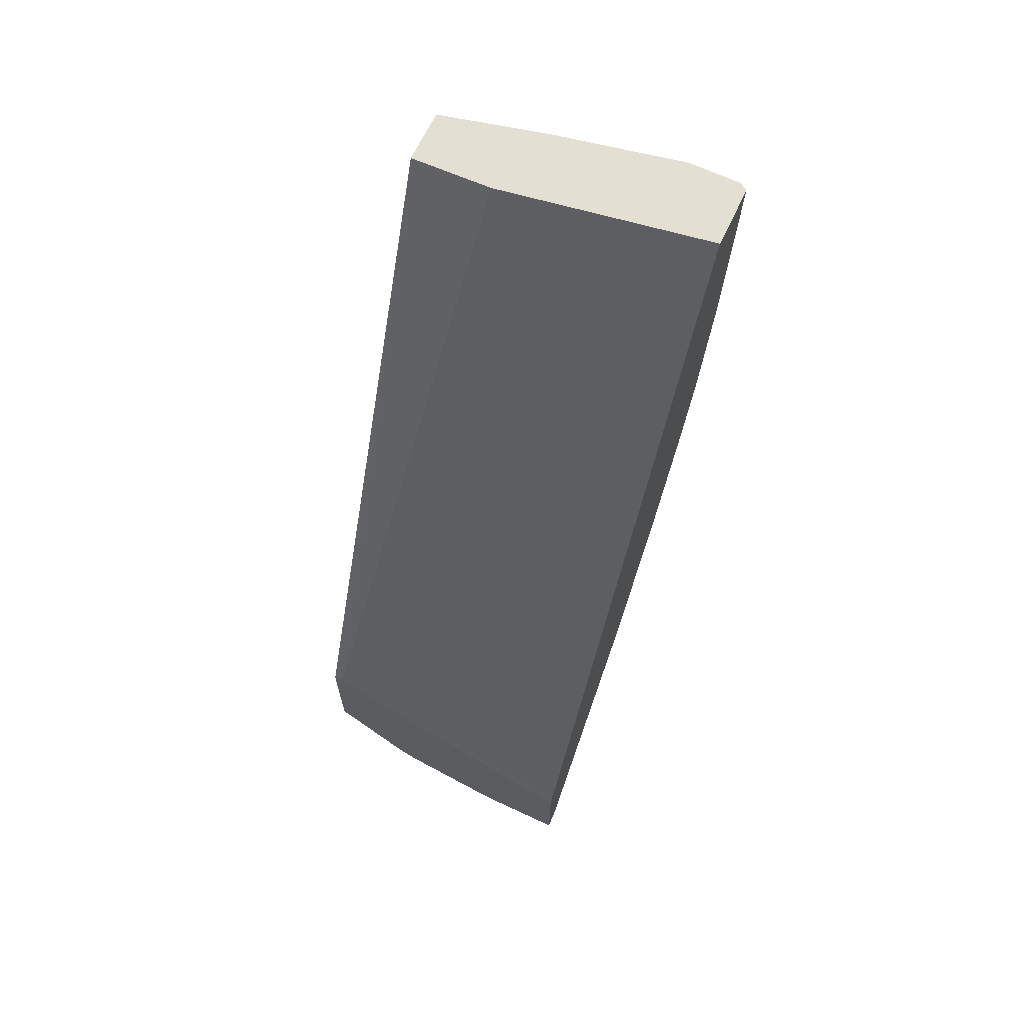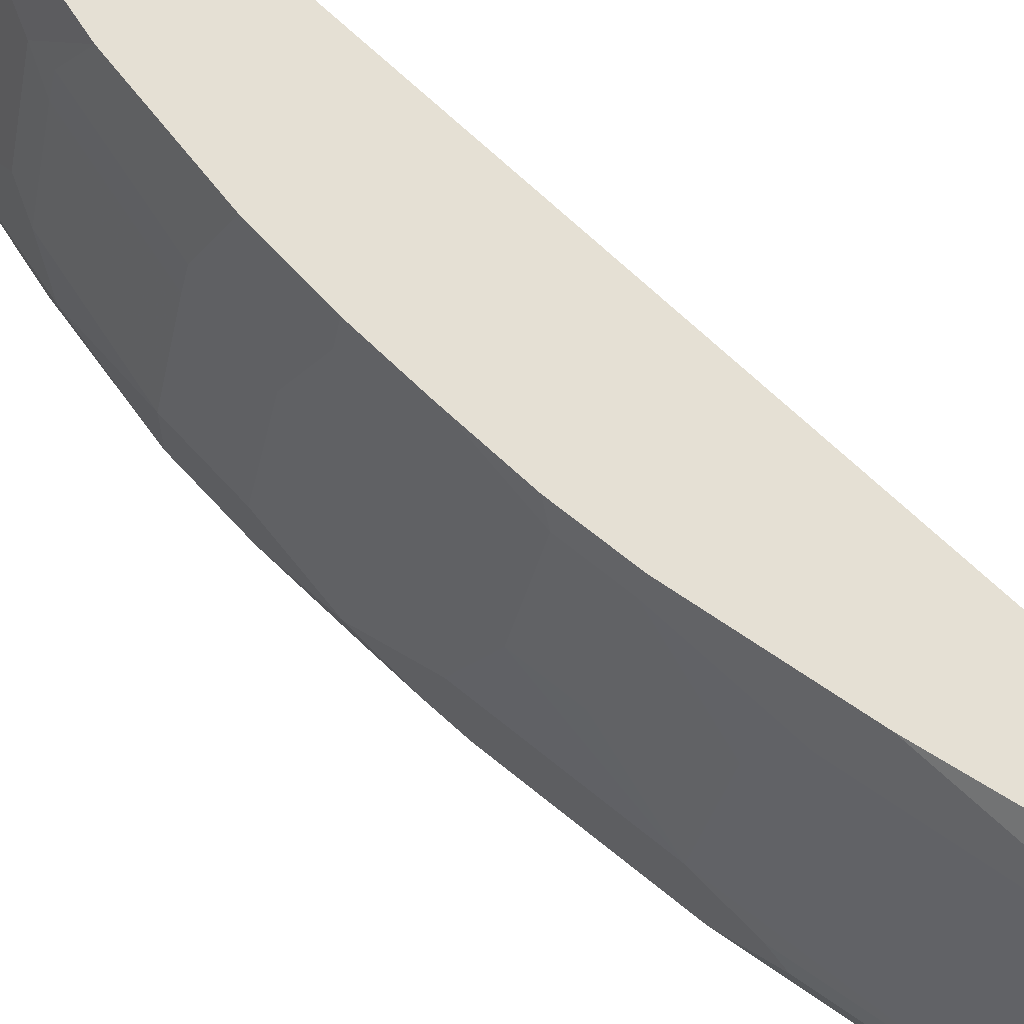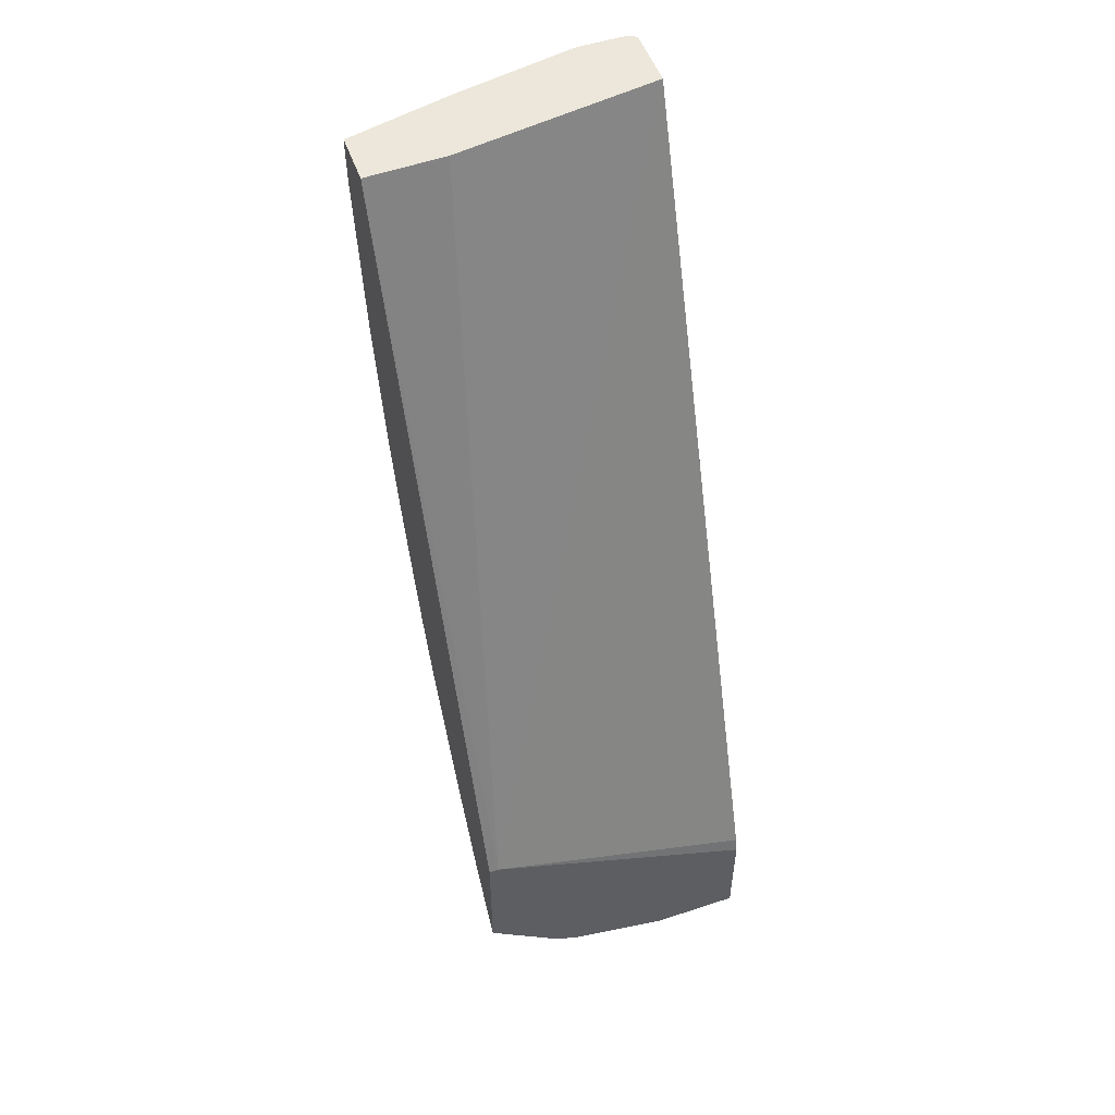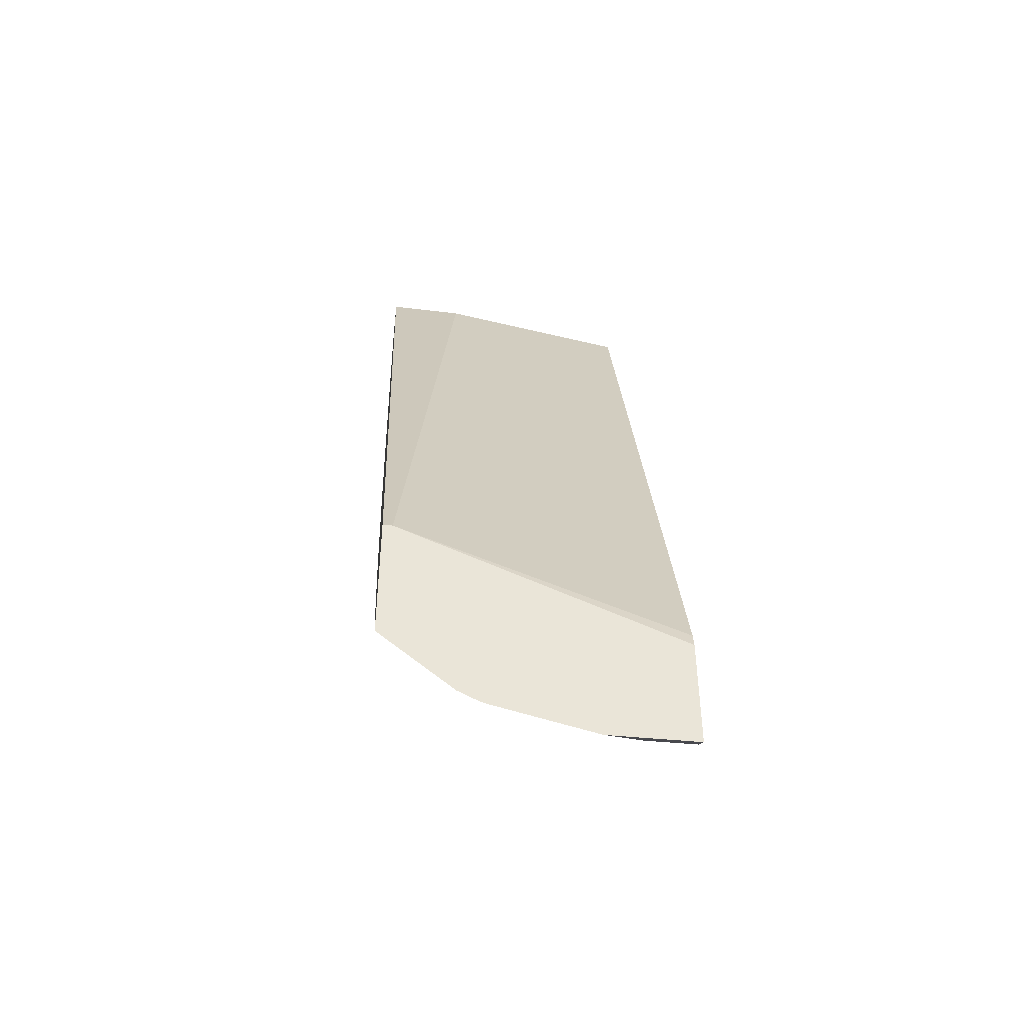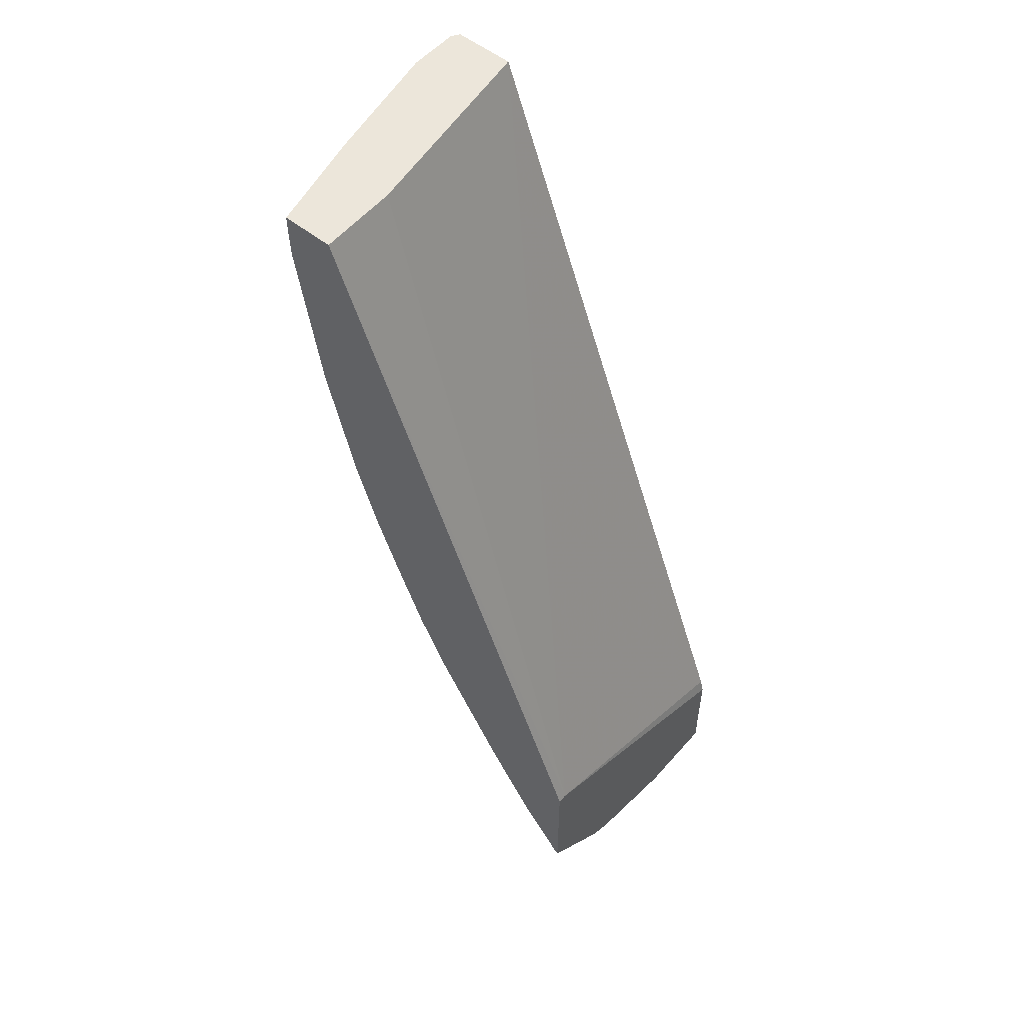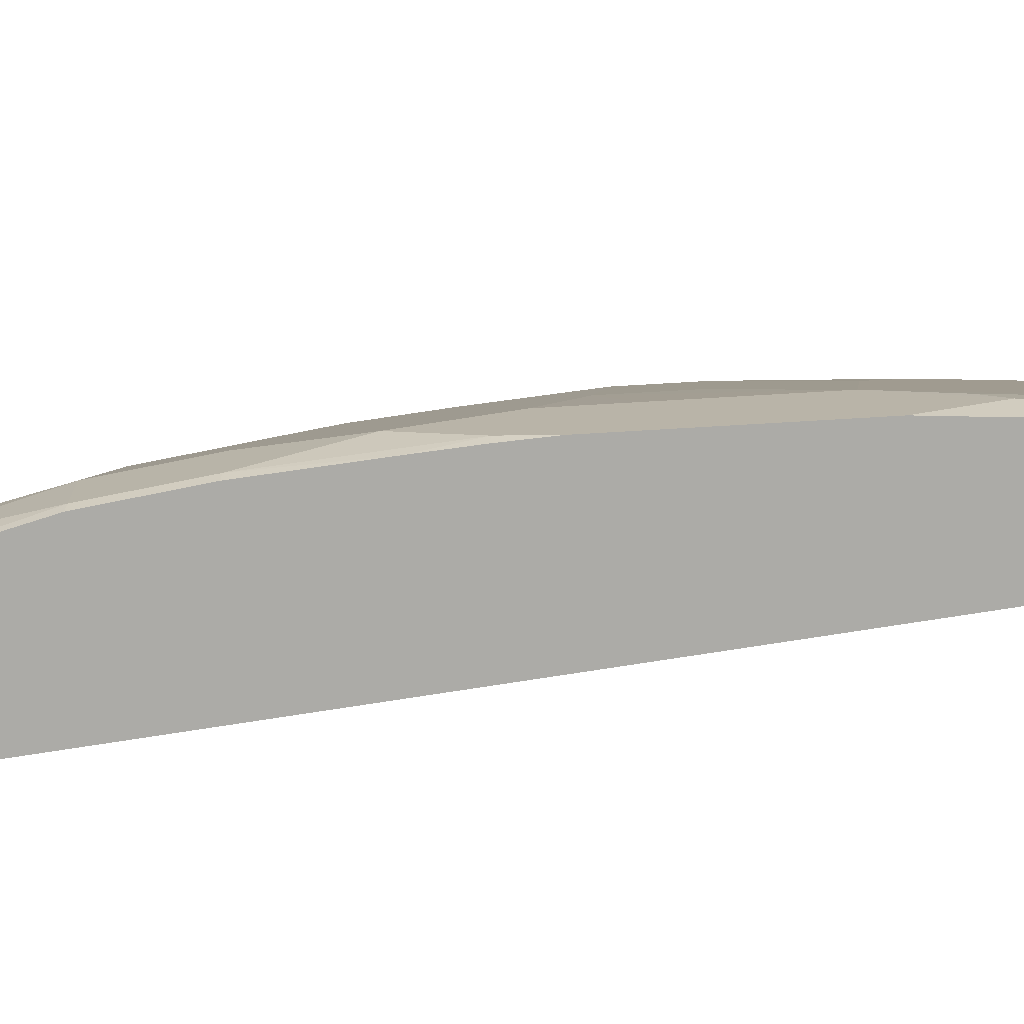
<metadata>
{"format":"obj","ext":"obj","renderer":"f3d","projection":"perspective","resolution":1024,"background":"white","views":[{"elev":66.6,"azim":115.2,"up":"+Y"},{"elev":65.5,"azim":-23.7,"up":"+Z"},{"elev":52.3,"azim":70.4,"up":"+Y"},{"elev":-46.7,"azim":83.6,"up":"+Y"},{"elev":54.2,"azim":40.3,"up":"+Y"},{"elev":-76.2,"azim":-60.1,"up":"+Z"}]}
</metadata>
<code>
v -0.6753 -0.06139 7.9e-06
v -0.6753 -0.02051 0.02048
v -0.6753 -0.02051 -0.02046
v -0.6548 -0.1637 -0.02685
v -0.6548 -0.1842 7.9e-06
v -0.6548 -0.1637 0.04094
v -0.6548 -0.1433 0.06139
v -0.6343 -0.1433 0.1637
v -0.6548 -0.02051 0.1228
v -0.6753 -0.02014 0.02048
v -0.6343 -0.06139 0.2046
v -0.6753 -0.02014 -0.02046
v -0.6749 -0.02014 -0.0211
v -0.6711 -0.02014 -0.02685
v -0.633 -0.2648 -0.02685
v -0.6343 -0.2661 -0.02046
v -0.6343 -0.2661 0.02048
v -0.6343 -0.1637 0.1432
v -0.6292 -0.1637 0.1662
v -0.6138 -0.1842 0.2081
v -0.6343 -0.0375 0.2081
v -0.6548 -0.02014 0.1228
v -0.6335 -0.05836 0.2081
v -0.6209 -0.02014 -0.02685
v -0.6126 -0.3261 -0.02685
v -0.6138 -0.3274 -0.02046
v -0.5934 -0.3888 7.9e-06
v -0.6138 -0.3274 0.02048
v -0.5934 -0.3274 0.1228
v -0.6138 -0.2661 0.1228
v -0.6087 -0.2661 0.1458
v -0.5934 -0.2661 0.2081
v -0.6343 -0.02014 0.2081
v -0.5934 -0.02014 0.1432
v -0.3597 -0.602 0.2003
v -0.363 -0.6903 -0.02685
v -0.5851 -0.3952 -0.02685
v -0.5729 -0.4297 -0.02046
v -0.5866 -0.4024 0.006838
v -0.607 -0.3411 0.02728
v -0.5116 -0.5524 -0.02046
v -0.5116 -0.5524 0.02048
v -0.5457 -0.4843 0.02728
v -0.5729 -0.3479 0.1842
v -0.5681 -0.3468 0.2081
v -0.5885 -0.2855 0.2081
v -0.5917 -0.02014 0.2081
v -0.3597 -0.602 0.2081
v -0.3597 -0.7028 -0.02685
v -0.5716 -0.4284 -0.02685
v -0.5595 -0.4565 -0.02685
v -0.5593 -0.457 -0.02685
v -0.539 -0.4975 -0.02685
v -0.5934 -0.3684 0.04094
v -0.5661 -0.4433 0.02728
v -0.5729 -0.4297 0.02048
v -0.5457 -0.4638 0.08869
v -0.5729 -0.3684 0.1432
v -0.4979 -0.5797 -0.02685
v -0.5048 -0.5661 0.02728
v -0.5661 -0.382 0.15
v -0.549 -0.3958 0.2081
v -0.3597 -0.7128 0.2081
v -0.3597 -0.7949 -0.02685
v -0.5252 -0.5047 0.08869
v -0.5048 -0.5047 0.191
v -0.5252 -0.4638 0.191
v -0.3752 -0.7844 -0.02685
v -0.4775 -0.6206 -0.0068
v -0.4911 -0.5934 7.9e-06
v -0.4843 -0.5661 0.1296
v -0.4843 -0.607 0.006838
v -0.4229 -0.7094 0.006838
v -0.4024 -0.7094 0.1091
v -0.4638 -0.5866 0.1705
v -0.5459 -0.4034 0.2081
v -0.3598 -0.7127 0.2081
v -0.3597 -0.7642 0.1476
v -0.3597 -0.7949 0.04407
v -0.4604 -0.5832 0.1893
v -0.5002 -0.5035 0.2081
v -0.5046 -0.4947 0.2081
v -0.5218 -0.4604 0.2081
v -0.5251 -0.4538 0.2081
v -0.5269 -0.4501 0.2072
v -0.3752 -0.7844 0.01365
v -0.4161 -0.7229 -0.0068
v -0.382 -0.7707 0.02728
v -0.4024 -0.6889 0.1705
v -0.3623 -0.7102 0.2081
v -0.3597 -0.7721 0.132
v -0.3786 -0.7263 0.1688
v -0.3597 -0.7744 0.1259
v -0.399 -0.6855 0.1893
v -0.4399 -0.6036 0.2081
v -0.3615 -0.7707 0.1296
v -0.382 -0.7502 0.08869
v -0.399 -0.665 0.2081
f 44 61 62
f 44 58 61
f 43 57 55
f 41 70 60
f 41 60 42
f 41 59 70
f 44 62 45
f 43 60 57
f 42 60 43
f 57 62 61
f 55 57 56
f 57 60 65
f 57 65 66
f 57 66 67
f 57 67 62
f 59 68 87
f 59 87 69
f 59 69 70
f 41 53 59
f 60 71 66
f 54 57 61
f 40 58 44
f 35 91 93
f 40 54 61
f 60 66 65
f 30 46 31
f 31 46 32
f 34 47 35
f 35 48 63
f 35 63 78
f 35 78 91
f 35 93 79
f 35 79 64
f 35 64 49
f 35 49 36
f 35 47 48
f 37 50 38
f 38 50 51
f 38 51 52
f 38 52 53
f 38 53 41
f 39 43 55
f 39 55 56
f 39 56 57
f 39 57 54
f 40 61 58
f 60 70 69
f 81 94 95
f 60 72 73
f 75 89 94
f 75 94 80
f 76 85 84
f 77 90 78
f 94 98 95
f 78 90 92
f 78 92 91
f 79 93 86
f 80 94 81
f 74 89 75
f 86 93 88
f 88 96 97
f 89 97 96
f 89 96 94
f 90 94 92
f 90 98 94
f 91 96 93
f 91 92 96
f 92 94 96
f 29 46 30
f 88 93 96
f 74 97 89
f 74 88 97
f 73 88 74
f 60 73 74
f 60 74 75
f 60 75 71
f 62 67 76
f 63 77 78
f 64 79 86
f 64 86 68
f 66 71 75
f 66 75 80
f 66 80 81
f 66 81 82
f 66 82 67
f 67 82 83
f 67 83 84
f 67 84 85
f 67 85 76
f 68 86 87
f 69 87 73
f 69 73 72
f 73 87 86
f 73 86 88
f 60 69 72
f 29 45 46
f 4 13 14
f 29 40 44
f 4 51 50
f 4 50 37
f 4 37 25
f 4 25 15
f 4 15 16
f 4 16 5
f 5 16 17
f 5 17 6
f 6 18 8
f 4 52 51
f 6 8 7
f 8 18 19
f 8 19 20
f 8 20 11
f 9 11 21
f 9 21 33
f 9 33 22
f 10 22 33
f 10 33 47
f 10 47 34
f 6 17 18
f 10 34 24
f 4 53 52
f 4 68 59
f 29 44 45
f 1 2 10
f 1 10 12
f 1 3 4
f 1 4 5
f 1 5 6
f 1 6 7
f 1 7 8
f 1 8 2
f 4 59 53
f 2 9 22
f 2 8 11
f 2 11 9
f 3 12 13
f 3 13 4
f 4 14 24
f 4 24 36
f 4 36 49
f 4 49 64
f 4 64 68
f 2 22 10
f 10 24 14
f 1 12 3
f 10 13 12
f 20 90 77
f 20 77 63
f 20 63 48
f 20 48 47
f 20 47 33
f 20 33 21
f 20 21 23
f 24 34 35
f 24 35 36
f 20 98 90
f 25 37 26
f 26 38 27
f 27 39 54
f 27 54 40
f 27 40 28
f 27 38 41
f 27 41 42
f 27 43 39
f 28 40 29
f 10 14 13
f 26 37 38
f 20 95 98
f 27 42 43
f 20 82 81
f 20 81 95
f 11 20 23
f 16 25 26
f 16 26 27
f 16 27 17
f 17 27 28
f 17 28 29
f 17 29 30
f 17 30 18
f 18 30 31
f 15 25 16
f 19 31 20
f 20 83 82
f 18 31 19
f 20 84 83
f 20 76 84
f 11 23 21
f 20 45 62
f 20 46 45
f 20 32 46
f 20 31 32
f 20 62 76

</code>
